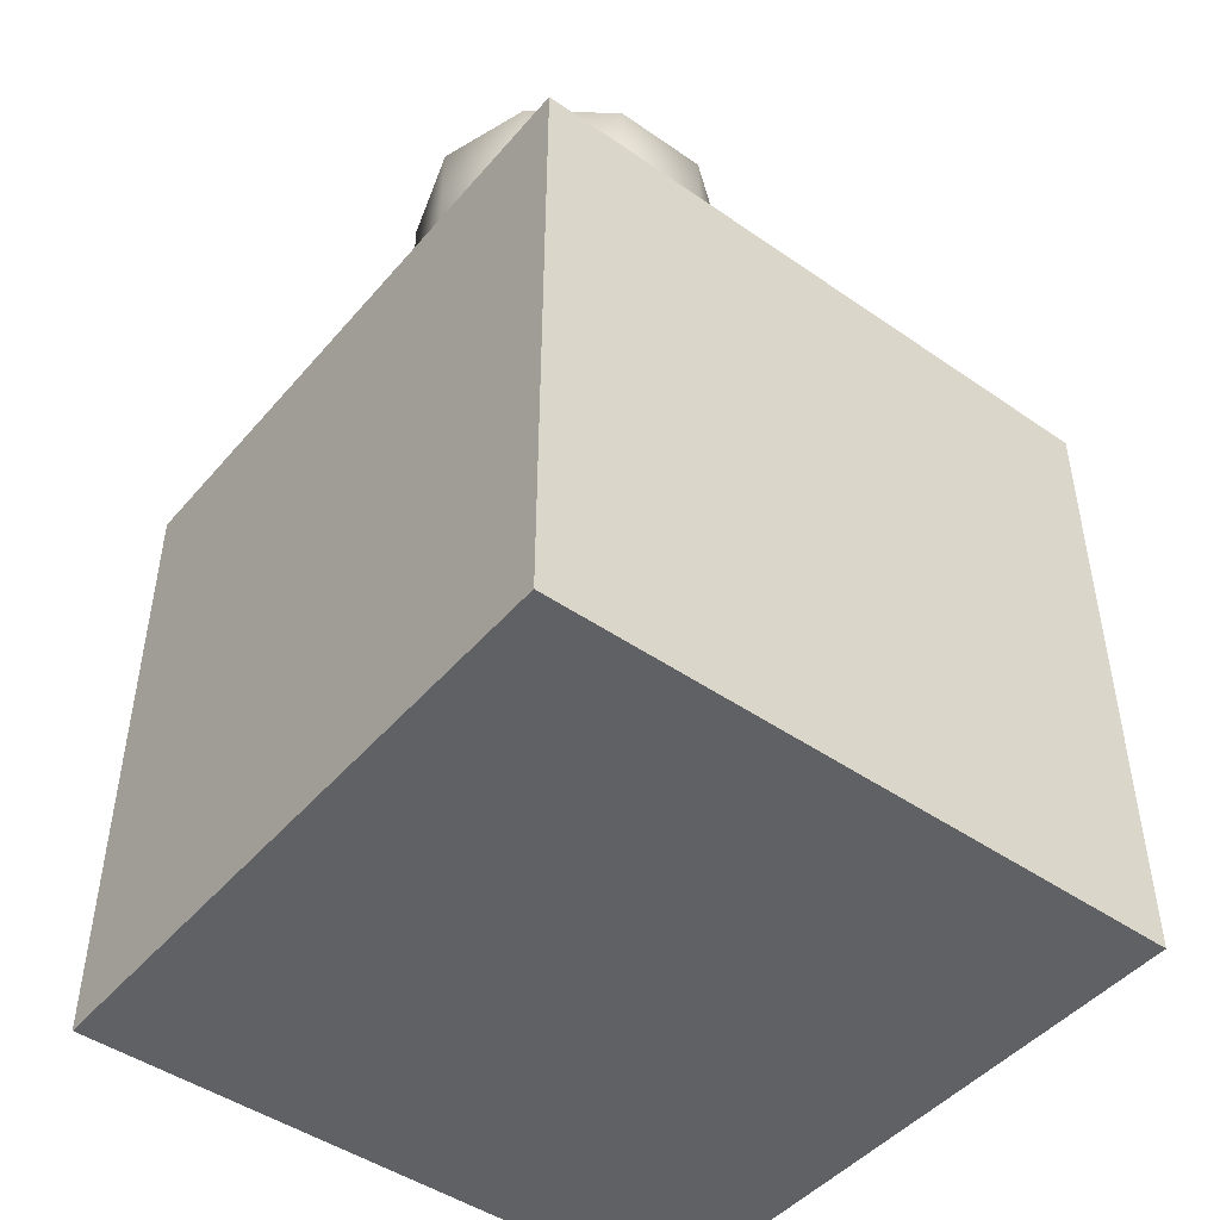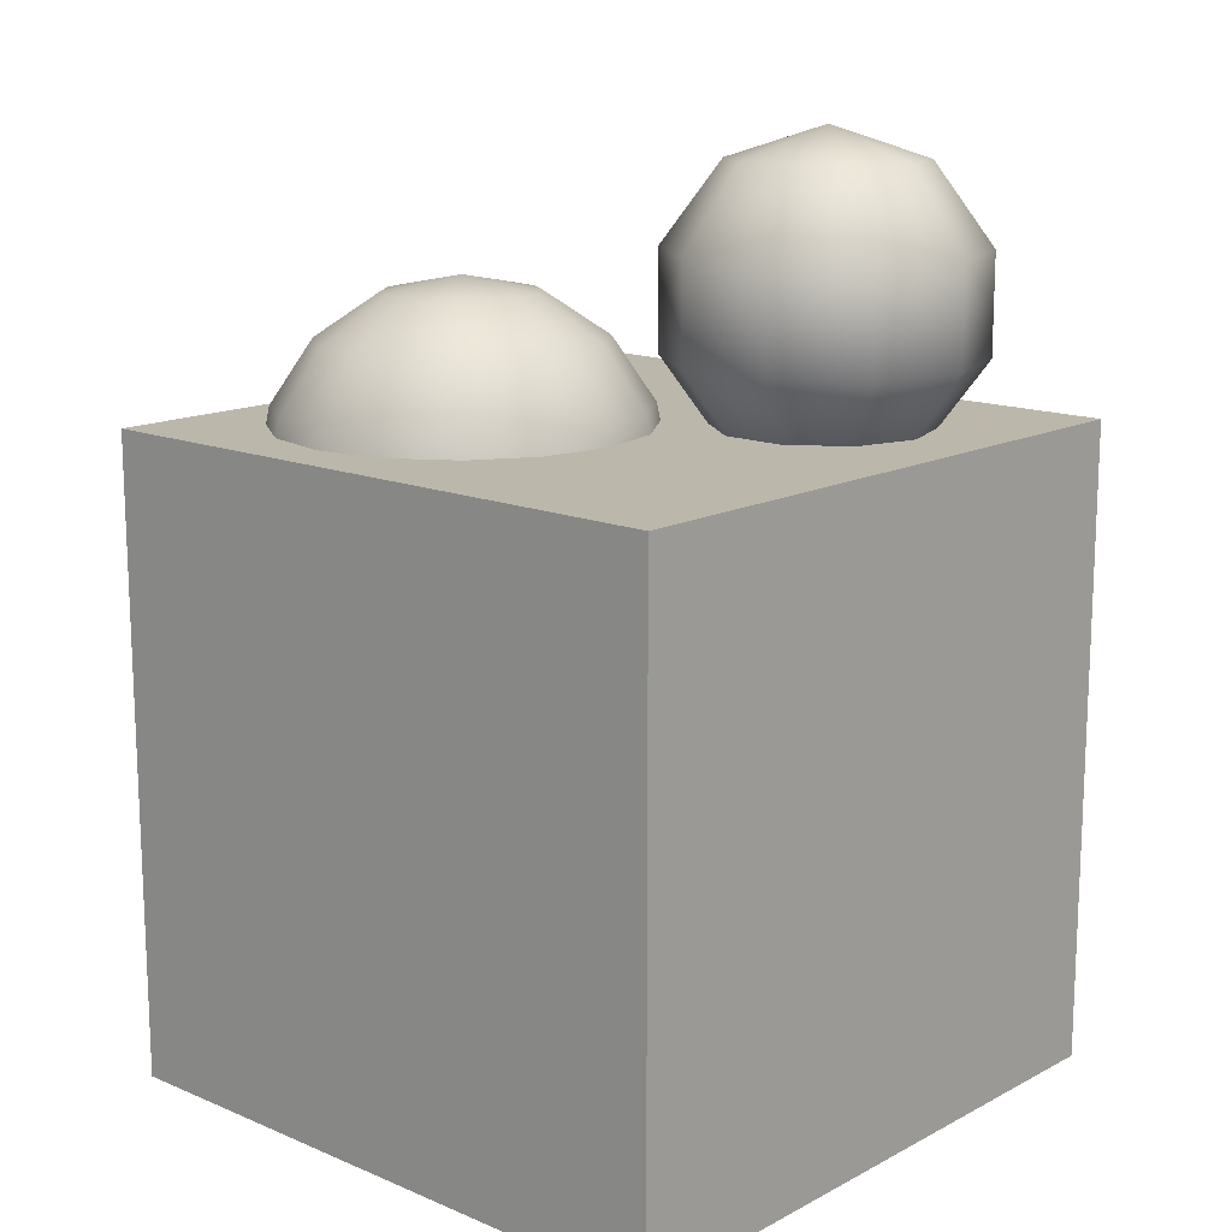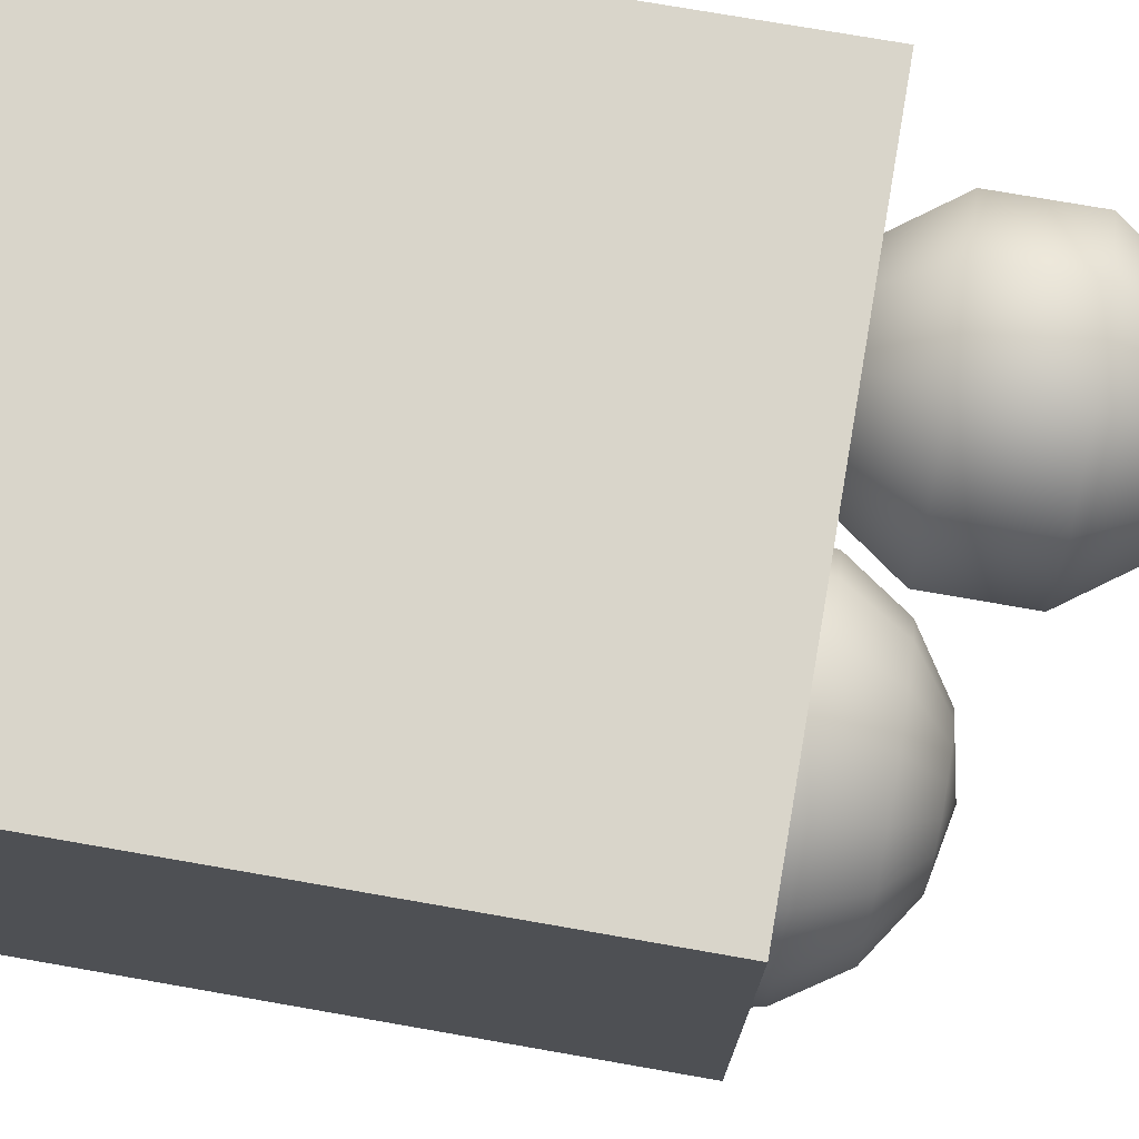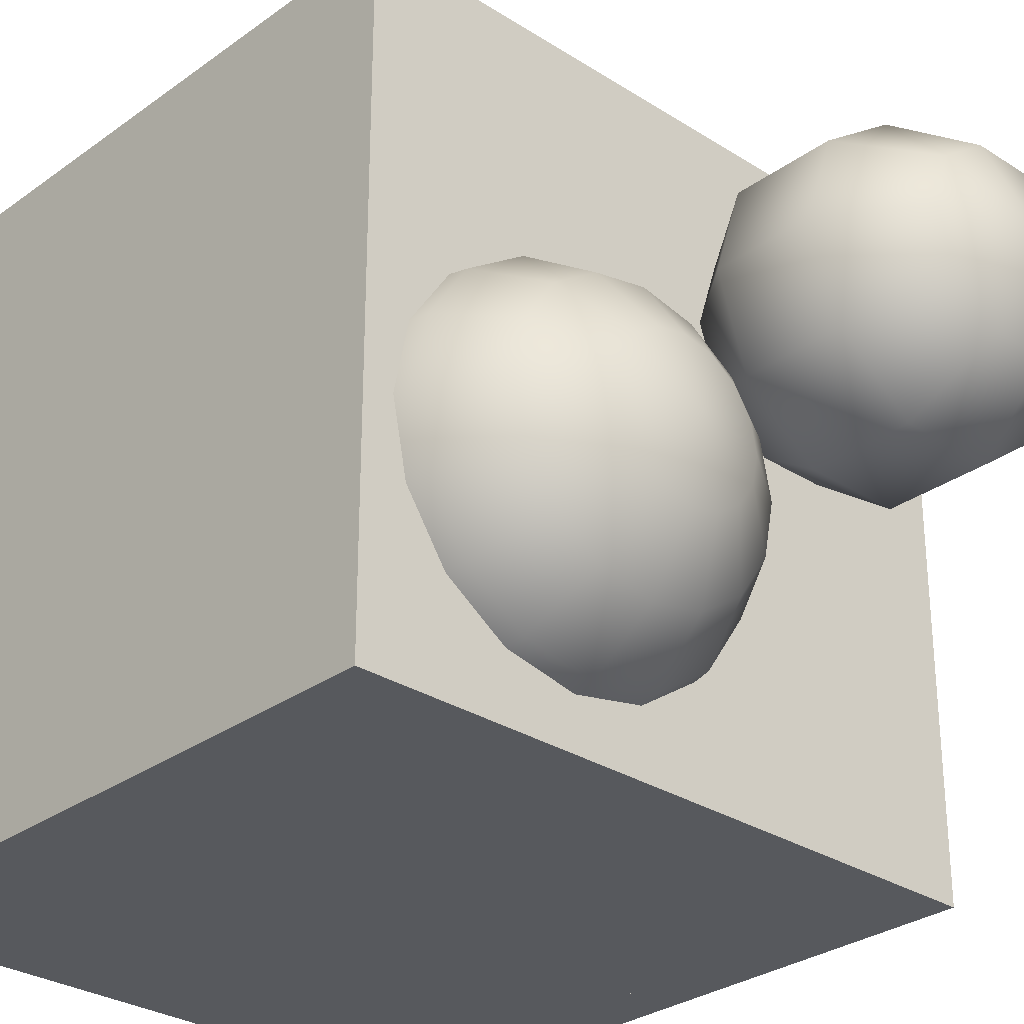
<metadata>
{"format":"obj","ext":"obj","renderer":"f3d","projection":"perspective","resolution":1024,"background":"white","views":[{"elev":-46.8,"azim":-38.2,"up":"+Y"},{"elev":14.5,"azim":-138.1,"up":"+Y"},{"elev":74.5,"azim":99.9,"up":"+Z"},{"elev":-29.5,"azim":136.7,"up":"+Z"}]}
</metadata>
<code>
v -0.1644 0.3082 -0.3181
v -0.1644 0.6104 -0.3181
v -0.1066 0.3197 -0.3181
v -0.111 0.3197 -0.3402
v -0.1235 0.3197 -0.359
v -0.1423 0.3197 -0.3715
v -0.1644 0.3197 -0.3759
v -0.1865 0.3197 -0.3715
v -0.2053 0.3197 -0.359
v -0.2178 0.3197 -0.3402
v -0.2222 0.3197 -0.3181
v -0.2178 0.3197 -0.2959
v -0.2053 0.3197 -0.2772
v -0.1865 0.3197 -0.2646
v -0.1644 0.3197 -0.2602
v -0.1423 0.3197 -0.2646
v -0.1235 0.3197 -0.2772
v -0.111 0.3197 -0.2959
v -0.05756 0.3524 -0.3181
v -0.06569 0.3524 -0.359
v -0.08885 0.3524 -0.3936
v -0.1235 0.3524 -0.4168
v -0.1644 0.3524 -0.4249
v -0.2053 0.3524 -0.4168
v -0.24 0.3524 -0.3936
v -0.2631 0.3524 -0.359
v -0.2713 0.3524 -0.3181
v -0.2631 0.3524 -0.2772
v -0.24 0.3524 -0.2425
v -0.2053 0.3524 -0.2193
v -0.1644 0.3524 -0.2112
v -0.1235 0.3524 -0.2193
v -0.08885 0.3524 -0.2425
v -0.06569 0.3524 -0.2772
v -0.0248 0.4014 -0.3181
v -0.03543 0.4014 -0.3715
v -0.06569 0.4014 -0.4168
v -0.111 0.4014 -0.4471
v -0.1644 0.4014 -0.4577
v -0.2178 0.4014 -0.4471
v -0.2631 0.4014 -0.4168
v -0.2934 0.4014 -0.3715
v -0.304 0.4014 -0.3181
v -0.2934 0.4014 -0.2646
v -0.2631 0.4014 -0.2193
v -0.2178 0.4014 -0.1891
v -0.1644 0.4014 -0.1785
v -0.111 0.4014 -0.1891
v -0.06569 0.4014 -0.2193
v -0.03543 0.4014 -0.2646
v -0.0133 0.4593 -0.3181
v -0.0248 0.4593 -0.3759
v -0.05756 0.4593 -0.4249
v -0.1066 0.4593 -0.4577
v -0.1644 0.4593 -0.4692
v -0.2222 0.4593 -0.4577
v -0.2713 0.4593 -0.4249
v -0.304 0.4593 -0.3759
v -0.3155 0.4593 -0.3181
v -0.304 0.4593 -0.2602
v -0.2713 0.4593 -0.2112
v -0.2222 0.4593 -0.1785
v -0.1644 0.4593 -0.1669
v -0.1066 0.4593 -0.1785
v -0.05756 0.4593 -0.2112
v -0.0248 0.4593 -0.2602
v -0.0248 0.5171 -0.3181
v -0.03543 0.5171 -0.3715
v -0.06569 0.5171 -0.4168
v -0.111 0.5171 -0.4471
v -0.1644 0.5171 -0.4577
v -0.2178 0.5171 -0.4471
v -0.2631 0.5171 -0.4168
v -0.2934 0.5171 -0.3715
v -0.304 0.5171 -0.3181
v -0.2934 0.5171 -0.2646
v -0.2631 0.5171 -0.2193
v -0.2178 0.5171 -0.1891
v -0.1644 0.5171 -0.1785
v -0.111 0.5171 -0.1891
v -0.06569 0.5171 -0.2193
v -0.03543 0.5171 -0.2646
v -0.05756 0.5661 -0.3181
v -0.06569 0.5661 -0.359
v -0.08885 0.5661 -0.3936
v -0.1235 0.5661 -0.4168
v -0.1644 0.5661 -0.4249
v -0.2053 0.5661 -0.4168
v -0.24 0.5661 -0.3936
v -0.2631 0.5661 -0.359
v -0.2713 0.5661 -0.3181
v -0.2631 0.5661 -0.2772
v -0.24 0.5661 -0.2425
v -0.2053 0.5661 -0.2193
v -0.1644 0.5661 -0.2112
v -0.1235 0.5661 -0.2193
v -0.08885 0.5661 -0.2425
v -0.06569 0.5661 -0.2772
v -0.1066 0.5989 -0.3181
v -0.111 0.5989 -0.3402
v -0.1235 0.5989 -0.359
v -0.1423 0.5989 -0.3715
v -0.1644 0.5989 -0.3759
v -0.1865 0.5989 -0.3715
v -0.2053 0.5989 -0.359
v -0.2178 0.5989 -0.3402
v -0.2222 0.5989 -0.3181
v -0.2178 0.5989 -0.2959
v -0.2053 0.5989 -0.2772
v -0.1865 0.5989 -0.2646
v -0.1644 0.5989 -0.2602
v -0.1423 0.5989 -0.2646
v -0.1235 0.5989 -0.2772
v -0.111 0.5989 -0.2959
v -0.3642 0.467 -0.1541
v -0.3642 0.717 -0.1541
v -0.2908 0.4909 -0.1541
v -0.3048 0.4909 -0.1973
v -0.3415 0.4909 -0.2239
v -0.3869 0.4909 -0.2239
v -0.4237 0.4909 -0.1973
v -0.4377 0.4909 -0.1541
v -0.4237 0.4909 -0.1109
v -0.3869 0.4909 -0.0842
v -0.3415 0.4909 -0.0842
v -0.3048 0.4909 -0.1109
v -0.2454 0.5534 -0.1541
v -0.2681 0.5534 -0.2239
v -0.3275 0.5534 -0.2671
v -0.401 0.5534 -0.2671
v -0.4604 0.5534 -0.2239
v -0.4831 0.5534 -0.1541
v -0.4604 0.5534 -0.0842
v -0.401 0.5534 -0.04101
v -0.3275 0.5534 -0.04101
v -0.2681 0.5534 -0.0842
v -0.2454 0.6307 -0.1541
v -0.2681 0.6307 -0.2239
v -0.3275 0.6307 -0.2671
v -0.401 0.6307 -0.2671
v -0.4604 0.6307 -0.2239
v -0.4831 0.6307 -0.1541
v -0.4604 0.6307 -0.0842
v -0.401 0.6307 -0.04101
v -0.3275 0.6307 -0.04101
v -0.2681 0.6307 -0.0842
v -0.2908 0.6932 -0.1541
v -0.3048 0.6932 -0.1973
v -0.3415 0.6932 -0.2239
v -0.3869 0.6932 -0.2239
v -0.4237 0.6932 -0.1973
v -0.4377 0.6932 -0.1541
v -0.4237 0.6932 -0.1109
v -0.3869 0.6932 -0.0842
v -0.3415 0.6932 -0.0842
v -0.3048 0.6932 -0.1109
v -0.4996 0.003339 -0.2484
v -0.4996 0.2533 -0.2484
v -0.2496 0.003339 -0.2484
v -0.2496 0.2533 -0.2484
v -0.2496 0.003339 -0.2484
v -0.2496 0.2533 -0.2484
v -0.2496 0.003339 -0.4984
v -0.2496 0.2533 -0.4984
v -0.2496 0.003339 -0.4984
v -0.2496 0.2533 -0.4984
v -0.4996 0.003339 -0.4984
v -0.4996 0.2533 -0.4984
v -0.4996 0.003339 -0.4984
v -0.4996 0.2533 -0.4984
v -0.4996 0.003339 -0.2484
v -0.4996 0.2533 -0.2484
v -0.4996 0.003339 -0.2484
v -0.2496 0.003339 -0.2484
v -0.2496 0.003339 -0.4984
v -0.4996 0.003339 -0.4984
v -0.4996 0.2533 -0.2484
v -0.2496 0.2533 -0.2484
v -0.2496 0.2533 -0.4984
v -0.4996 0.2533 -0.4984
v -0.4996 0.2533 0.001564
v -0.4996 0.5033 0.001564
v -0.2496 0.2533 0.001564
v -0.2496 0.5033 0.001564
v -0.2496 0.2533 0.001564
v -0.2496 0.5033 0.001564
v -0.2496 0.2533 -0.2484
v -0.2496 0.5033 -0.2484
v -0.2496 0.2533 -0.2484
v -0.2496 0.5033 -0.2484
v -0.4996 0.2533 -0.2484
v -0.4996 0.5033 -0.2484
v -0.4996 0.2533 -0.2484
v -0.4996 0.5033 -0.2484
v -0.4996 0.2533 0.001564
v -0.4996 0.5033 0.001564
v -0.4996 0.2533 0.001564
v -0.2496 0.2533 0.001564
v -0.2496 0.2533 -0.2484
v -0.4996 0.2533 -0.2484
v -0.4996 0.5033 0.001564
v -0.2496 0.5033 0.001564
v -0.2496 0.5033 -0.2484
v -0.4996 0.5033 -0.2484
v -0.4996 0.2533 -0.2484
v -0.4996 0.5033 -0.2484
v -0.2496 0.2533 -0.2484
v -0.2496 0.5033 -0.2484
v -0.2496 0.2533 -0.2484
v -0.2496 0.5033 -0.2484
v -0.2496 0.2533 -0.4984
v -0.2496 0.5033 -0.4984
v -0.2496 0.2533 -0.4984
v -0.2496 0.5033 -0.4984
v -0.4996 0.2533 -0.4984
v -0.4996 0.5033 -0.4984
v -0.4996 0.2533 -0.4984
v -0.4996 0.5033 -0.4984
v -0.4996 0.2533 -0.2484
v -0.4996 0.5033 -0.2484
v -0.4996 0.2533 -0.2484
v -0.2496 0.2533 -0.2484
v -0.2496 0.2533 -0.4984
v -0.4996 0.2533 -0.4984
v -0.4996 0.5033 -0.2484
v -0.2496 0.5033 -0.2484
v -0.2496 0.5033 -0.4984
v -0.4996 0.5033 -0.4984
v -0.2496 0.2533 -0.2484
v -0.2496 0.5033 -0.2484
v 0.000448 0.2533 -0.2484
v 0.000448 0.5033 -0.2484
v 0.000448 0.2533 -0.2484
v 0.000448 0.5033 -0.2484
v 0.000448 0.2533 -0.4984
v 0.000448 0.5033 -0.4984
v 0.000448 0.2533 -0.4984
v 0.000448 0.5033 -0.4984
v -0.2496 0.2533 -0.4984
v -0.2496 0.5033 -0.4984
v -0.2496 0.2533 -0.4984
v -0.2496 0.5033 -0.4984
v -0.2496 0.2533 -0.2484
v -0.2496 0.5033 -0.2484
v -0.2496 0.2533 -0.2484
v 0.000448 0.2533 -0.2484
v 0.000448 0.2533 -0.4984
v -0.2496 0.2533 -0.4984
v -0.2496 0.5033 -0.2484
v 0.000448 0.5033 -0.2484
v 0.000448 0.5033 -0.4984
v -0.2496 0.5033 -0.4984
v -0.2496 0.003339 -0.2484
v -0.2496 0.2533 -0.2484
v 0.000448 0.003339 -0.2484
v 0.000448 0.2533 -0.2484
v 0.000448 0.003339 -0.2484
v 0.000448 0.2533 -0.2484
v 0.000448 0.003339 -0.4984
v 0.000448 0.2533 -0.4984
v 0.000448 0.003339 -0.4984
v 0.000448 0.2533 -0.4984
v -0.2496 0.003339 -0.4984
v -0.2496 0.2533 -0.4984
v -0.2496 0.003339 -0.4984
v -0.2496 0.2533 -0.4984
v -0.2496 0.003339 -0.2484
v -0.2496 0.2533 -0.2484
v -0.2496 0.003339 -0.2484
v 0.000448 0.003339 -0.2484
v 0.000448 0.003339 -0.4984
v -0.2496 0.003339 -0.4984
v -0.2496 0.2533 -0.2484
v 0.000448 0.2533 -0.2484
v 0.000448 0.2533 -0.4984
v -0.2496 0.2533 -0.4984
v -0.4996 0.003339 0.001564
v -0.4996 0.2533 0.001564
v -0.2496 0.003339 0.001564
v -0.2496 0.2533 0.001564
v -0.2496 0.003339 0.001564
v -0.2496 0.2533 0.001564
v -0.2496 0.003339 -0.2484
v -0.2496 0.2533 -0.2484
v -0.2496 0.003339 -0.2484
v -0.2496 0.2533 -0.2484
v -0.4996 0.003339 -0.2484
v -0.4996 0.2533 -0.2484
v -0.4996 0.003339 -0.2484
v -0.4996 0.2533 -0.2484
v -0.4996 0.003339 0.001564
v -0.4996 0.2533 0.001564
v -0.4996 0.003339 0.001564
v -0.2496 0.003339 0.001564
v -0.2496 0.003339 -0.2484
v -0.4996 0.003339 -0.2484
v -0.4996 0.2533 0.001564
v -0.2496 0.2533 0.001564
v -0.2496 0.2533 -0.2484
v -0.4996 0.2533 -0.2484
v -0.2496 0.003339 0.001564
v -0.2496 0.2533 0.001564
v 0.000448 0.003339 0.001564
v 0.000448 0.2533 0.001564
v 0.000448 0.003339 0.001564
v 0.000448 0.2533 0.001564
v 0.000448 0.003339 -0.2484
v 0.000448 0.2533 -0.2484
v 0.000448 0.003339 -0.2484
v 0.000448 0.2533 -0.2484
v -0.2496 0.003339 -0.2484
v -0.2496 0.2533 -0.2484
v -0.2496 0.003339 -0.2484
v -0.2496 0.2533 -0.2484
v -0.2496 0.003339 0.001564
v -0.2496 0.2533 0.001564
v -0.2496 0.003339 0.001564
v 0.000448 0.003339 0.001564
v 0.000448 0.003339 -0.2484
v -0.2496 0.003339 -0.2484
v -0.2496 0.2533 0.001564
v 0.000448 0.2533 0.001564
v 0.000448 0.2533 -0.2484
v -0.2496 0.2533 -0.2484
v -0.2496 0.2533 0.001564
v -0.2496 0.5033 0.001564
v 0.000448 0.2533 0.001564
v 0.000448 0.5033 0.001564
v 0.000448 0.2533 0.001564
v 0.000448 0.5033 0.001564
v 0.000448 0.2533 -0.2484
v 0.000448 0.5033 -0.2484
v 0.000448 0.2533 -0.2484
v 0.000448 0.5033 -0.2484
v -0.2496 0.2533 -0.2484
v -0.2496 0.5033 -0.2484
v -0.2496 0.2533 -0.2484
v -0.2496 0.5033 -0.2484
v -0.2496 0.2533 0.001564
v -0.2496 0.5033 0.001564
v -0.2496 0.2533 0.001564
v 0.000448 0.2533 0.001564
v 0.000448 0.2533 -0.2484
v -0.2496 0.2533 -0.2484
v -0.2496 0.5033 0.001564
v 0.000448 0.5033 0.001564
v 0.000448 0.5033 -0.2484
v -0.2496 0.5033 -0.2484
o 0101_1110
f 4 20 19 3
f 5 21 20 4
f 6 22 21 5
f 7 23 22 6
f 8 24 23 7
f 9 25 24 8
f 10 26 25 9
f 11 27 26 10
f 12 28 27 11
f 13 29 28 12
f 14 30 29 13
f 15 31 30 14
f 16 32 31 15
f 17 33 32 16
f 18 34 33 17
f 3 19 34 18
f 20 36 35 19
f 21 37 36 20
f 22 38 37 21
f 23 39 38 22
f 24 40 39 23
f 25 41 40 24
f 26 42 41 25
f 27 43 42 26
f 28 44 43 27
f 29 45 44 28
f 30 46 45 29
f 31 47 46 30
f 32 48 47 31
f 33 49 48 32
f 34 50 49 33
f 19 35 50 34
f 36 52 51 35
f 37 53 52 36
f 38 54 53 37
f 39 55 54 38
f 40 56 55 39
f 41 57 56 40
f 42 58 57 41
f 43 59 58 42
f 44 60 59 43
f 45 61 60 44
f 46 62 61 45
f 47 63 62 46
f 48 64 63 47
f 49 65 64 48
f 50 66 65 49
f 35 51 66 50
f 52 68 67 51
f 53 69 68 52
f 54 70 69 53
f 55 71 70 54
f 56 72 71 55
f 57 73 72 56
f 58 74 73 57
f 59 75 74 58
f 60 76 75 59
f 61 77 76 60
f 62 78 77 61
f 63 79 78 62
f 64 80 79 63
f 65 81 80 64
f 66 82 81 65
f 51 67 82 66
f 68 84 83 67
f 69 85 84 68
f 70 86 85 69
f 71 87 86 70
f 72 88 87 71
f 73 89 88 72
f 74 90 89 73
f 75 91 90 74
f 76 92 91 75
f 77 93 92 76
f 78 94 93 77
f 79 95 94 78
f 80 96 95 79
f 81 97 96 80
f 82 98 97 81
f 67 83 98 82
f 84 100 99 83
f 85 101 100 84
f 86 102 101 85
f 87 103 102 86
f 88 104 103 87
f 89 105 104 88
f 90 106 105 89
f 91 107 106 90
f 92 108 107 91
f 93 109 108 92
f 94 110 109 93
f 95 111 110 94
f 96 112 111 95
f 97 113 112 96
f 98 114 113 97
f 83 99 114 98
f 4 3 1
f 2 99 100
f 5 4 1
f 2 100 101
f 6 5 1
f 2 101 102
f 7 6 1
f 2 102 103
f 8 7 1
f 2 103 104
f 9 8 1
f 2 104 105
f 10 9 1
f 2 105 106
f 11 10 1
f 2 106 107
f 12 11 1
f 2 107 108
f 13 12 1
f 2 108 109
f 14 13 1
f 2 109 110
f 15 14 1
f 2 110 111
f 16 15 1
f 2 111 112
f 17 16 1
f 2 112 113
f 18 17 1
f 2 113 114
f 3 18 1
f 2 114 99
f 118 128 127 117
f 119 129 128 118
f 120 130 129 119
f 121 131 130 120
f 122 132 131 121
f 123 133 132 122
f 124 134 133 123
f 125 135 134 124
f 126 136 135 125
f 117 127 136 126
f 128 138 137 127
f 129 139 138 128
f 130 140 139 129
f 131 141 140 130
f 132 142 141 131
f 133 143 142 132
f 134 144 143 133
f 135 145 144 134
f 136 146 145 135
f 127 137 146 136
f 138 148 147 137
f 139 149 148 138
f 140 150 149 139
f 141 151 150 140
f 142 152 151 141
f 143 153 152 142
f 144 154 153 143
f 145 155 154 144
f 146 156 155 145
f 137 147 156 146
f 118 117 115
f 116 147 148
f 119 118 115
f 116 148 149
f 120 119 115
f 116 149 150
f 121 120 115
f 116 150 151
f 122 121 115
f 116 151 152
f 123 122 115
f 116 152 153
f 124 123 115
f 116 153 154
f 125 124 115
f 116 154 155
f 126 125 115
f 116 155 156
f 117 126 115
f 116 156 147
f 157 159 160
f 157 160 158
f 161 163 164
f 161 164 162
f 165 167 168
f 165 168 166
f 169 171 172
f 169 172 170
f 174 173 176
f 176 175 174
f 178 180 177
f 180 178 179
f 181 183 184
f 181 184 182
f 185 187 188
f 185 188 186
f 189 191 192
f 189 192 190
f 193 195 196
f 193 196 194
f 198 197 200
f 200 199 198
f 202 204 201
f 204 202 203
f 205 207 208
f 205 208 206
f 209 211 212
f 209 212 210
f 213 215 216
f 213 216 214
f 217 219 220
f 217 220 218
f 222 221 224
f 224 223 222
f 226 228 225
f 228 226 227
f 229 231 232
f 229 232 230
f 233 235 236
f 233 236 234
f 237 239 240
f 237 240 238
f 241 243 244
f 241 244 242
f 246 245 248
f 248 247 246
f 250 252 249
f 252 250 251
f 253 255 256
f 253 256 254
f 257 259 260
f 257 260 258
f 261 263 264
f 261 264 262
f 265 267 268
f 265 268 266
f 270 269 272
f 272 271 270
f 274 276 273
f 276 274 275
f 277 279 280
f 277 280 278
f 281 283 284
f 281 284 282
f 285 287 288
f 285 288 286
f 289 291 292
f 289 292 290
f 294 293 296
f 296 295 294
f 298 300 297
f 300 298 299
f 301 303 304
f 301 304 302
f 305 307 308
f 305 308 306
f 309 311 312
f 309 312 310
f 313 315 316
f 313 316 314
f 318 317 320
f 320 319 318
f 322 324 321
f 324 322 323
f 325 327 328
f 325 328 326
f 329 331 332
f 329 332 330
f 333 335 336
f 333 336 334
f 337 339 340
f 337 340 338
f 342 341 344
f 344 343 342
f 346 348 345
f 348 346 347

</code>
